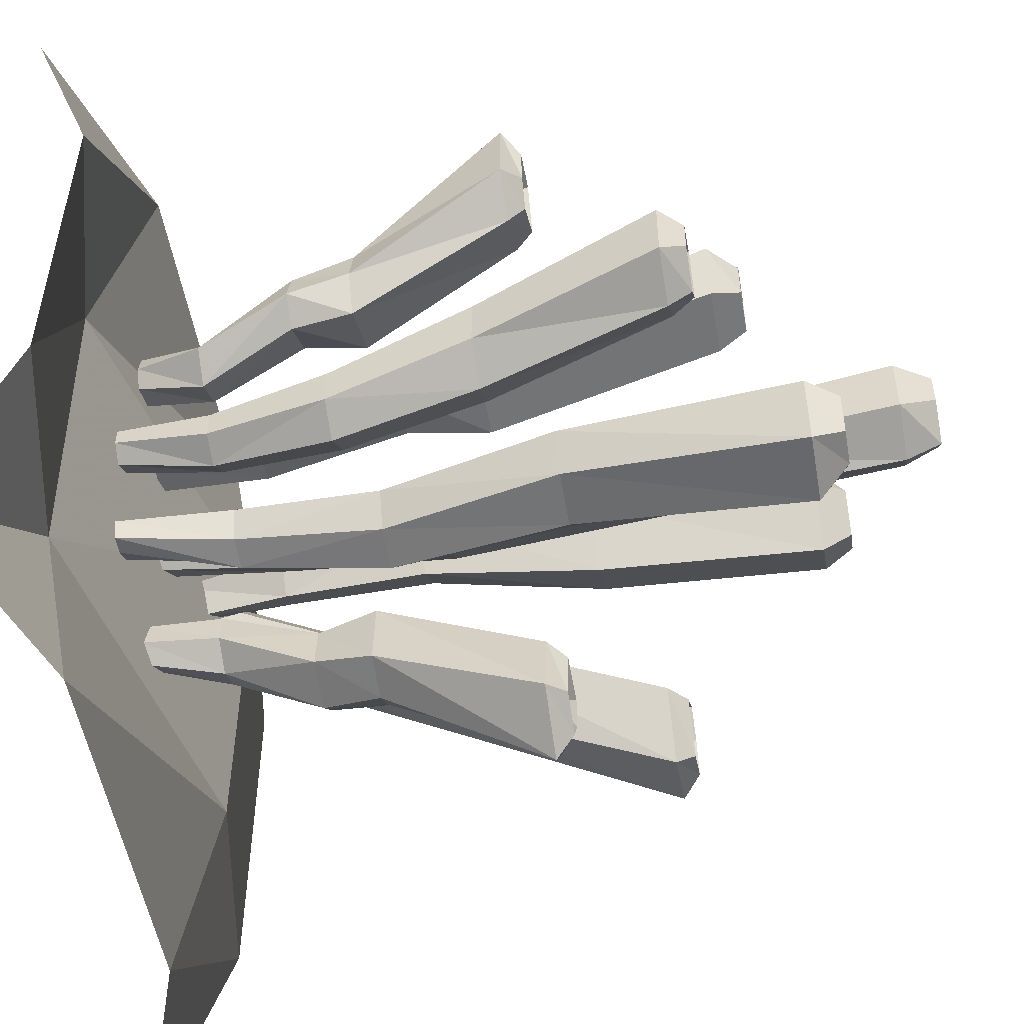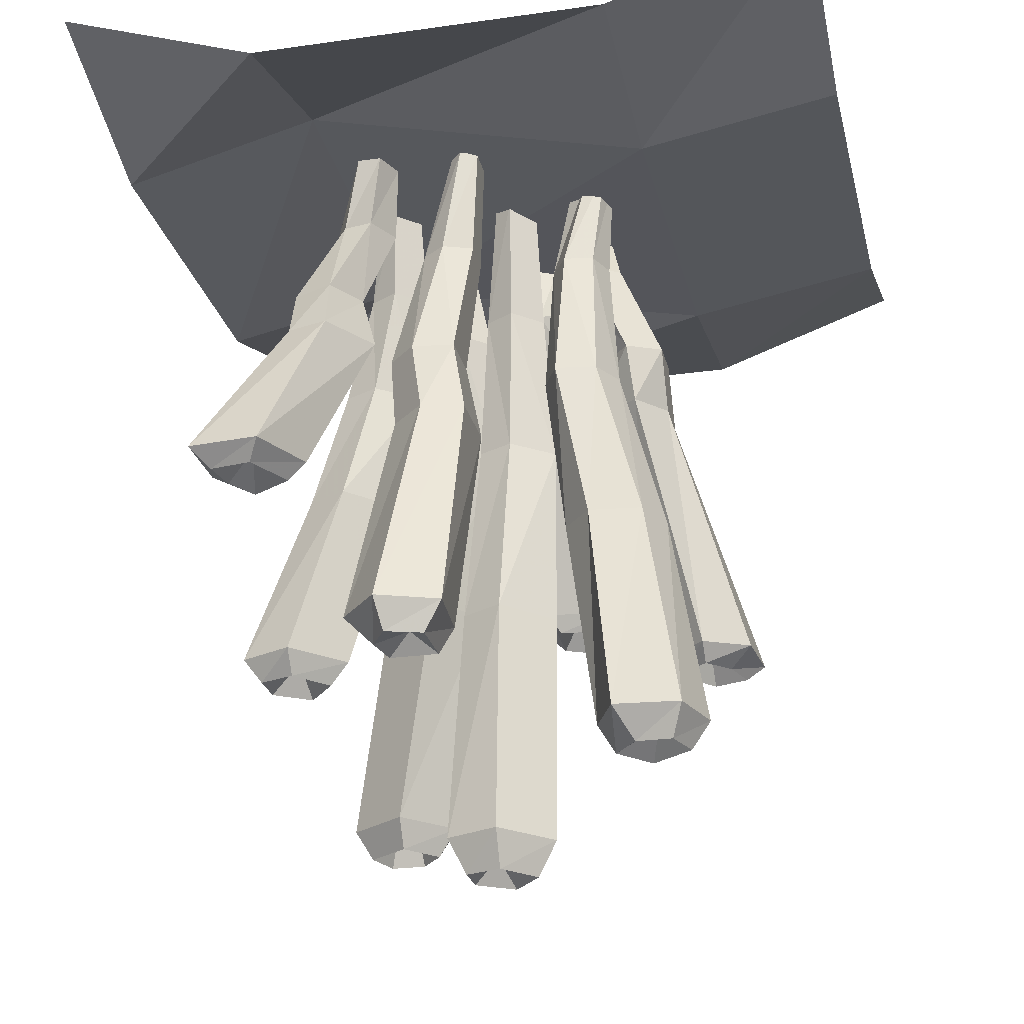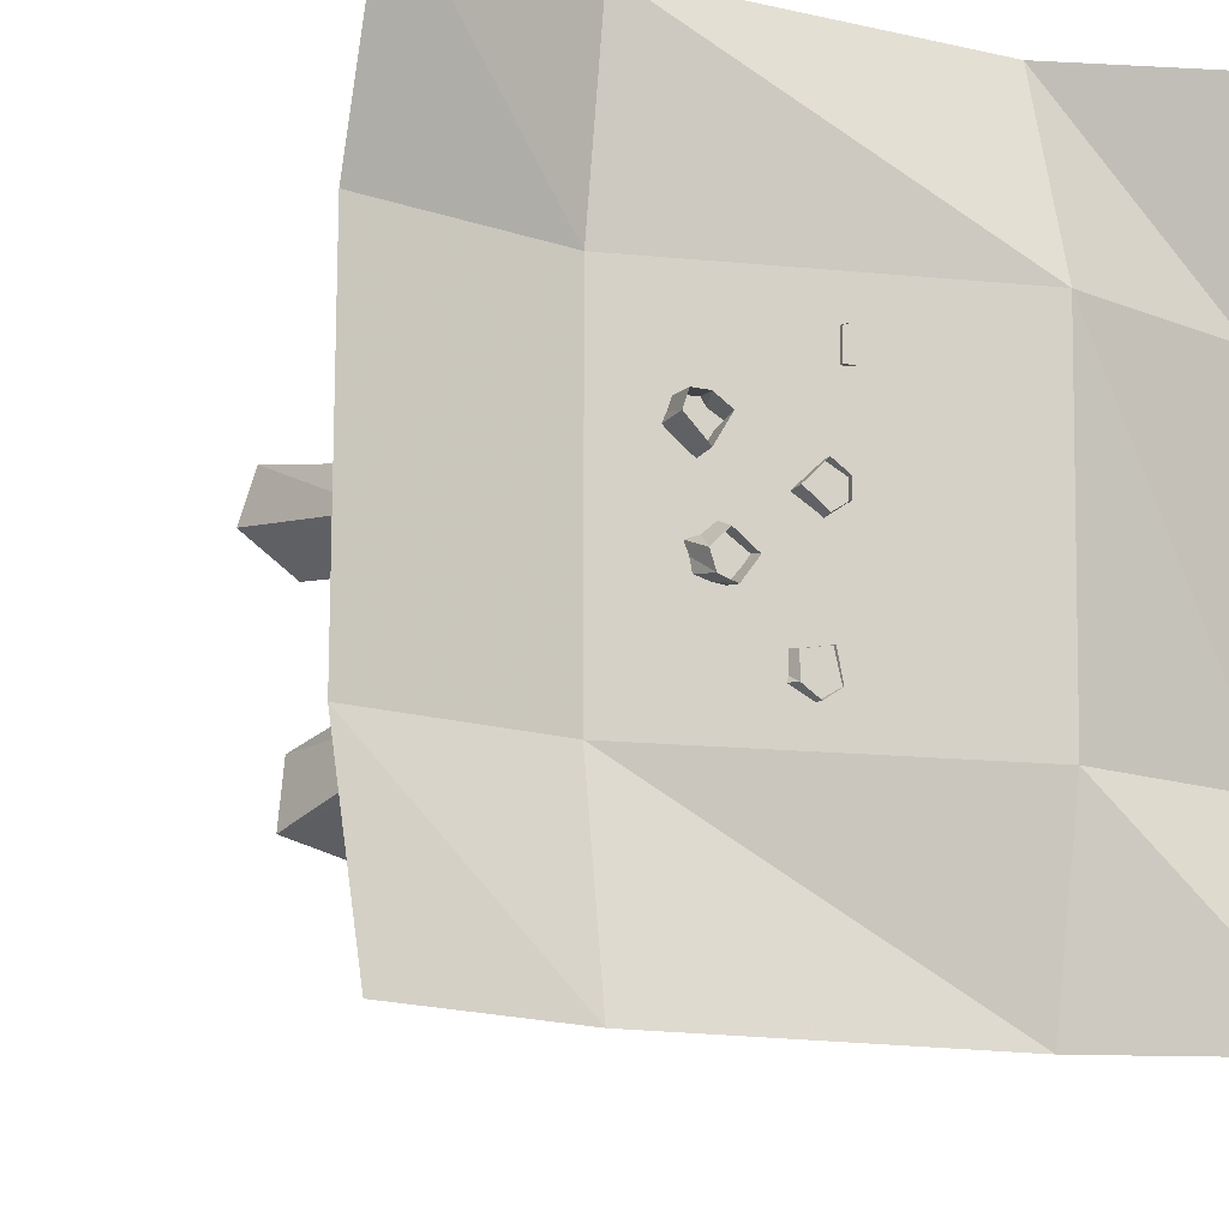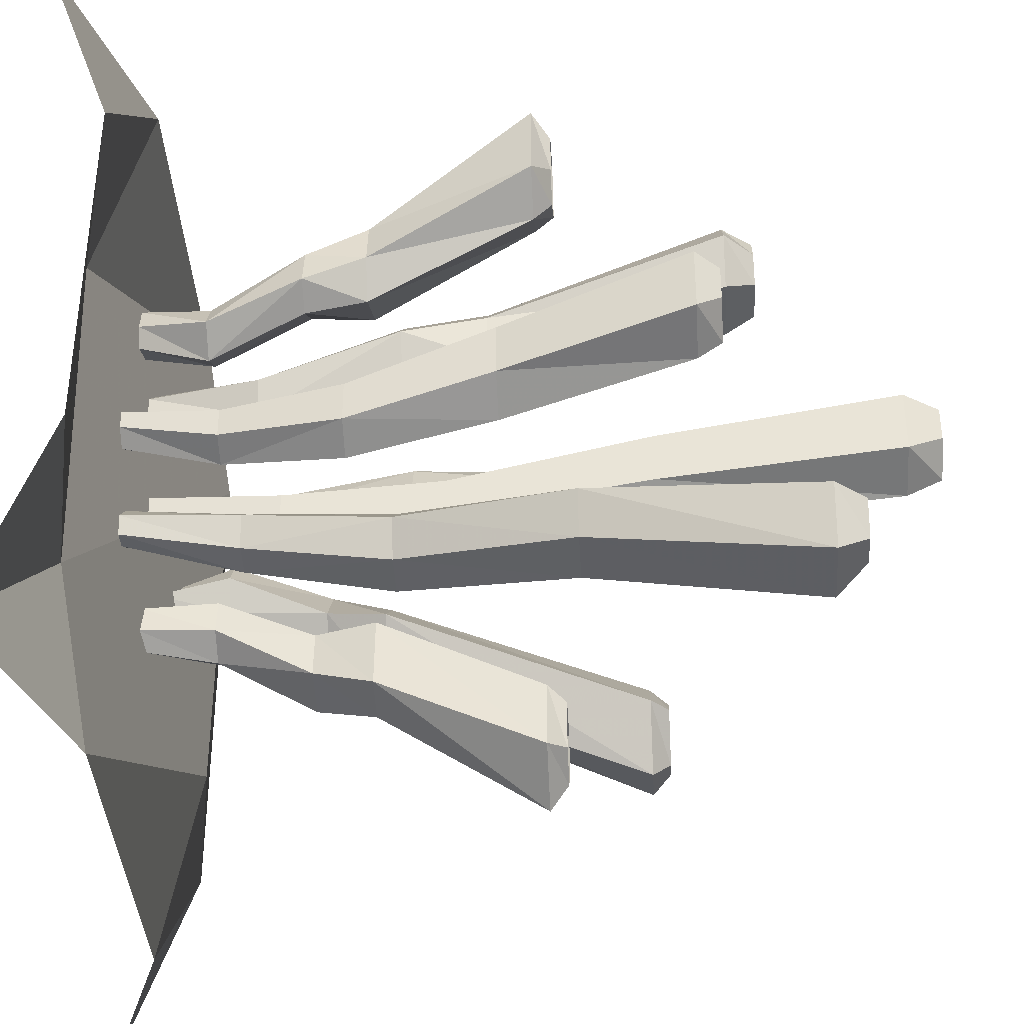
<metadata>
{"format":"obj","ext":"obj","renderer":"f3d","projection":"perspective","resolution":1024,"background":"white","views":[{"elev":-52.5,"azim":-80.1,"up":"+Z"},{"elev":-25.0,"azim":13.0,"up":"+Y"},{"elev":-14.0,"azim":153.7,"up":"+Z"},{"elev":-38.0,"azim":-86.7,"up":"+Z"}]}
</metadata>
<code>
v -0.2344 -0.8594 0.5
v -0.2344 -0.7891 0.2344
v 0.2344 -0.8594 0.5
v 0.2344 -0.9062 0.2344
v 0.5 -0.7656 0.5
v 0.5 -0.8594 0.2344
v 0.2344 -0.9062 -0.2344
v 0.5 -0.8594 -0.2344
v 0.2344 -0.8594 -0.5
v 0.5 -0.7656 -0.5
v -0.2344 -0.8047 -0.2344
v -0.5 -0.8594 -0.2344
v -0.5 -0.7656 -0.5
v -0.2344 -0.8594 -0.5
v -0.5 -0.8594 0.2344
v -0.5 -0.7656 0.5
v -0.1328 -1.125 0
v -0.125 -0.9688 0
v -0.1641 -0.9688 0.03906
v -0.1875 -1.125 0.04688
v -0.2109 -1.312 0.1094
v -0.1484 -1.312 0.03906
v -0.1875 -1.125 -0.05469
v -0.1641 -0.9688 -0.03906
v -0.1641 -0.8438 -0.007812
v -0.1328 -0.8438 0.01562
v -0.1641 -0.8438 0.04688
v -0.2031 -0.9688 0.01562
v -0.2344 -1.125 0.02344
v -0.2656 -1.312 0.07812
v -0.3359 -1.555 0.125
v -0.2656 -1.555 0.1562
v -0.2031 -1.555 0.08594
v -0.2109 -1.312 -0.02344
v -0.2344 -1.125 -0.03125
v -0.2031 -0.9688 -0.02344
v -0.1875 -0.8438 0.007812
v -0.2656 -1.312 0.007812
v -0.3359 -1.555 0.03906
v -0.3125 -1.586 0.07031
v -0.3125 -1.586 0.1172
v -0.2656 -1.586 0.1328
v -0.2266 -1.586 0.08594
v -0.2656 -1.555 0.01562
v -0.2656 -1.586 0.03906
v -0.2734 -1.547 0.07812
v -0.1875 -0.8438 0.03125
v 0.0625 -1.234 0
v 0.04688 -1.023 0
v 0.007812 -1.023 0.03906
v 0.007812 -1.234 0.04688
v 0.007812 -1.5 0.1094
v 0.07031 -1.5 0.03906
v 0.007812 -1.234 -0.05469
v 0.007812 -1.023 -0.03906
v 0.007812 -0.8438 -0.007812
v 0.03906 -0.8438 0.01562
v 0.007812 -0.8438 0.04688
v -0.03125 -1.023 0.01562
v -0.03906 -1.234 0.02344
v -0.04688 -1.5 0.07812
v -0.05469 -1.82 0.125
v 0.01562 -1.82 0.1562
v 0.07812 -1.82 0.08594
v 0.007812 -1.5 -0.02344
v -0.03906 -1.234 -0.03125
v -0.03125 -1.023 -0.02344
v -0.01562 -0.8438 0.007812
v -0.04688 -1.5 0.007812
v -0.05469 -1.82 0.03906
v -0.03125 -1.867 0.07031
v -0.03125 -1.867 0.1172
v 0.01562 -1.867 0.1328
v 0.05469 -1.867 0.08594
v 0.01562 -1.82 0.01562
v 0.01562 -1.867 0.03906
v 0 -1.836 0.07812
v -0.01562 -0.8438 0.03125
v 0.1172 -1.18 0.04688
v 0.1172 -0.9922 0.03906
v 0.1562 -0.9922 0.07031
v 0.1719 -1.18 0.09375
v 0.2344 -1.406 0.1094
v 0.1562 -1.406 0.05469
v 0.07031 -1.18 0.1016
v 0.07812 -0.9922 0.07812
v 0.1094 -0.8438 0.07812
v 0.1328 -0.8438 0.03906
v 0.1641 -0.8438 0.07031
v 0.1406 -0.9922 0.1094
v 0.1484 -1.18 0.1406
v 0.2109 -1.406 0.1641
v 0.2656 -1.703 0.2344
v 0.2891 -1.703 0.1562
v 0.2109 -1.703 0.1016
v 0.1016 -1.406 0.125
v 0.09375 -1.18 0.1484
v 0.1016 -0.9922 0.1172
v 0.1328 -0.8438 0.09375
v 0.1406 -1.406 0.1719
v 0.1797 -1.703 0.2422
v 0.2031 -1.742 0.2109
v 0.25 -1.742 0.2109
v 0.2656 -1.742 0.1641
v 0.2109 -1.742 0.125
v 0.1484 -1.703 0.1719
v 0.1719 -1.742 0.1719
v 0.2266 -1.711 0.1719
v 0.1562 -0.8438 0.09375
v -0.02344 -1.18 0.1719
v -0.01562 -0.9922 0.125
v -0.01562 -0.9922 0.1719
v -0.02344 -1.18 0.2422
v 0 -1.289 0.2734
v 0 -1.289 0.1797
v -0.09375 -1.18 0.1641
v -0.07031 -0.9922 0.1172
v -0.04688 -0.8438 0.1406
v -0.007812 -0.8438 0.1406
v -0.007812 -0.8438 0.1797
v -0.05469 -0.9922 0.1875
v -0.07812 -1.18 0.25
v -0.05469 -1.289 0.2891
v -0.07812 -1.602 0.4062
v 0 -1.602 0.375
v -0.007812 -1.602 0.2812
v -0.09375 -1.289 0.1797
v -0.1172 -1.18 0.2109
v -0.08594 -0.9922 0.1641
v -0.04688 -0.8438 0.1719
v -0.1016 -1.289 0.2422
v -0.1328 -1.602 0.3438
v -0.09375 -1.641 0.3438
v -0.07031 -1.641 0.3828
v -0.02344 -1.641 0.3672
v -0.02344 -1.641 0.2969
v -0.1016 -1.602 0.2812
v -0.08594 -1.641 0.2969
v -0.05469 -1.617 0.3203
v -0.03125 -0.8438 0.1875
v 0.1094 -1.07 -0.07031
v 0.07812 -0.9453 -0.03125
v 0.1016 -0.9453 -0.07031
v 0.1562 -1.07 -0.1172
v 0.1562 -1.148 -0.1562
v 0.09375 -1.148 -0.08594
v 0.1641 -1.07 -0.007812
v 0.1094 -0.9453 0.007812
v 0.1094 -0.8516 -0.03125
v 0.07812 -0.8516 -0.05469
v 0.1016 -0.8516 -0.08594
v 0.1484 -0.9453 -0.0625
v 0.2109 -1.07 -0.08594
v 0.2109 -1.148 -0.1328
v 0.3125 -1.484 -0.2344
v 0.2266 -1.484 -0.2578
v 0.1719 -1.484 -0.1797
v 0.1719 -1.148 -0.02344
v 0.2109 -1.07 -0.03125
v 0.1562 -0.9453 -0.01562
v 0.1328 -0.8516 -0.05469
v 0.2109 -1.148 -0.07031
v 0.3047 -1.484 -0.1484
v 0.2734 -1.508 -0.1719
v 0.2891 -1.508 -0.2188
v 0.2422 -1.508 -0.2344
v 0.1953 -1.508 -0.1797
v 0.2422 -1.484 -0.1172
v 0.2422 -1.508 -0.1406
v 0.2422 -1.461 -0.1875
v 0.125 -0.8516 -0.07812
v -0.09375 -1.18 -0.07031
v -0.09375 -0.9922 -0.0625
v -0.1328 -0.9922 -0.09375
v -0.1484 -1.18 -0.1172
v -0.2109 -1.406 -0.1328
v -0.1328 -1.406 -0.07812
v -0.04688 -1.18 -0.125
v -0.05469 -0.9922 -0.1016
v -0.08594 -0.8438 -0.1016
v -0.1094 -0.8438 -0.0625
v -0.1406 -0.8438 -0.09375
v -0.1172 -0.9922 -0.1328
v -0.125 -1.18 -0.1641
v -0.1875 -1.406 -0.1875
v -0.2422 -1.703 -0.2578
v -0.2656 -1.703 -0.1797
v -0.1875 -1.703 -0.125
v -0.07812 -1.406 -0.1484
v -0.07031 -1.18 -0.1719
v -0.07812 -0.9922 -0.1406
v -0.1094 -0.8438 -0.1172
v -0.1172 -1.406 -0.1953
v -0.1562 -1.703 -0.2656
v -0.1797 -1.742 -0.2344
v -0.2266 -1.742 -0.2344
v -0.2422 -1.742 -0.1875
v -0.1875 -1.742 -0.1484
v -0.125 -1.703 -0.1953
v -0.1484 -1.742 -0.1953
v -0.1953 -1.625 -0.1875
v -0.1328 -0.8438 -0.1172
v 0.01562 -1.07 -0.1719
v 0.01562 -0.9453 -0.1172
v 0.007812 -0.9453 -0.1641
v 0.007812 -1.07 -0.2344
v -0.01562 -1.148 -0.2656
v -0.007812 -1.148 -0.1719
v 0.09375 -1.07 -0.1641
v 0.07031 -0.9453 -0.1172
v 0.03906 -0.8516 -0.1406
v 0 -0.8516 -0.1328
v -0.007812 -0.8516 -0.1719
v 0.04688 -0.9453 -0.1875
v 0.07031 -1.07 -0.25
v 0.03906 -1.148 -0.2812
v 0.05469 -1.359 -0.4141
v -0.02344 -1.359 -0.3672
v -0.007812 -1.359 -0.2734
v 0.08594 -1.148 -0.1797
v 0.1094 -1.07 -0.2109
v 0.08594 -0.9453 -0.1641
v 0.03906 -0.8516 -0.1719
v 0.08594 -1.148 -0.2422
v 0.1094 -1.359 -0.3438
v 0.07031 -1.383 -0.3438
v 0.04688 -1.383 -0.3828
v 0 -1.383 -0.3594
v 0.007812 -1.383 -0.2891
v 0.08594 -1.359 -0.2812
v 0.07031 -1.383 -0.2969
v 0.02344 -1.352 -0.3359
v 0.01562 -0.8516 -0.1875
v -0.1641 -1.07 0.1953
v -0.1328 -0.9453 0.1484
v -0.1562 -0.9453 0.1953
v -0.1953 -1.07 0.25
v -0.1875 -1.148 0.2891
v -0.1406 -1.148 0.2109
v -0.2266 -1.07 0.1484
v -0.1797 -0.9453 0.1172
v -0.1641 -0.8516 0.1562
v -0.125 -0.8516 0.1719
v -0.1406 -0.8516 0.2109
v -0.1953 -0.9453 0.1875
v -0.25 -1.07 0.2266
v -0.2422 -1.148 0.2734
v -0.3359 -1.359 0.375
v -0.2422 -1.359 0.3828
v -0.2031 -1.359 0.2969
v -0.2266 -1.148 0.1641
v -0.2656 -1.07 0.1719
v -0.2188 -0.9453 0.1484
v -0.1797 -0.8516 0.1797
v -0.2578 -1.148 0.2109
v -0.3359 -1.359 0.2812
v -0.3047 -1.383 0.3047
v -0.3125 -1.383 0.3516
v -0.2578 -1.383 0.3594
v -0.2266 -1.383 0.2969
v -0.2812 -1.359 0.2422
v -0.2812 -1.383 0.2656
v -0.2656 -1.352 0.3281
v -0.1719 -0.8516 0.2109
f 1 2 3
f 3 2 4
f 3 4 5
f 5 4 6
f 6 4 7
f 6 7 8
f 8 7 9
f 8 9 10
f 11 2 12
f 11 12 13
f 11 13 14
f 11 14 7
f 11 7 4
f 11 4 2
f 15 2 1
f 15 1 16
f 15 12 2
f 9 7 14
f 17 18 19
f 17 19 20
f 17 23 18
f 18 23 24
f 19 28 20
f 20 28 29
f 23 35 24
f 24 35 36
f 29 28 36
f 29 36 35
f 48 49 50
f 48 50 51
f 48 54 49
f 49 54 55
f 50 59 51
f 51 59 60
f 54 66 55
f 55 66 67
f 60 59 67
f 60 67 66
f 79 80 81
f 79 81 82
f 79 85 80
f 80 85 86
f 81 90 82
f 82 90 91
f 85 97 86
f 86 97 98
f 91 90 98
f 91 98 97
f 110 111 112
f 110 112 113
f 110 116 111
f 111 116 117
f 112 121 113
f 113 121 122
f 116 128 117
f 117 128 129
f 122 121 129
f 122 129 128
f 141 142 143
f 141 143 144
f 141 147 142
f 142 147 148
f 143 152 144
f 144 152 153
f 147 159 148
f 148 159 160
f 153 152 160
f 153 160 159
f 172 173 174
f 172 174 175
f 172 178 173
f 173 178 179
f 174 183 175
f 175 183 184
f 178 190 179
f 179 190 191
f 184 183 191
f 184 191 190
f 203 204 205
f 203 205 206
f 203 209 204
f 204 209 210
f 205 214 206
f 206 214 215
f 209 221 210
f 210 221 222
f 215 214 222
f 215 222 221
f 234 235 236
f 234 236 237
f 234 240 235
f 235 240 241
f 236 245 237
f 237 245 246
f 240 252 241
f 241 252 253
f 246 245 253
f 246 253 252
f 17 20 21
f 17 21 22
f 17 22 23
f 20 29 30
f 20 30 21
f 22 34 23
f 23 34 35
f 29 35 38
f 29 38 30
f 34 38 35
f 48 51 52
f 48 52 53
f 48 53 54
f 51 60 61
f 51 61 52
f 53 65 54
f 54 65 66
f 60 66 69
f 60 69 61
f 65 69 66
f 79 82 83
f 79 83 84
f 79 84 85
f 82 91 92
f 82 92 83
f 84 96 85
f 85 96 97
f 91 97 100
f 91 100 92
f 96 100 97
f 110 113 114
f 110 114 115
f 110 115 116
f 113 122 123
f 113 123 114
f 115 127 116
f 116 127 128
f 122 128 131
f 122 131 123
f 127 131 128
f 141 144 145
f 141 145 146
f 141 146 147
f 144 153 154
f 144 154 145
f 146 158 147
f 147 158 159
f 153 159 162
f 153 162 154
f 158 162 159
f 172 175 176
f 172 176 177
f 172 177 178
f 175 184 185
f 175 185 176
f 177 189 178
f 178 189 190
f 184 190 193
f 184 193 185
f 189 193 190
f 203 206 207
f 203 207 208
f 203 208 209
f 206 215 216
f 206 216 207
f 208 220 209
f 209 220 221
f 215 221 224
f 215 224 216
f 220 224 221
f 234 237 238
f 234 238 239
f 234 239 240
f 237 246 247
f 237 247 238
f 239 251 240
f 240 251 252
f 246 252 255
f 246 255 247
f 251 255 252
f 18 24 25
f 18 25 26
f 18 26 19
f 19 26 27
f 19 27 28
f 24 36 37
f 24 37 25
f 40 45 46
f 40 46 41
f 41 46 42
f 42 46 43
f 43 46 45
f 28 27 47
f 28 47 36
f 36 47 37
f 49 55 56
f 49 56 57
f 49 57 50
f 50 57 58
f 50 58 59
f 55 67 68
f 55 68 56
f 71 76 77
f 71 77 72
f 72 77 73
f 73 77 74
f 74 77 76
f 59 58 78
f 59 78 67
f 67 78 68
f 80 86 87
f 80 87 88
f 80 88 81
f 81 88 89
f 81 89 90
f 86 98 99
f 86 99 87
f 102 107 108
f 102 108 103
f 103 108 104
f 104 108 105
f 105 108 107
f 90 89 109
f 90 109 98
f 98 109 99
f 111 117 118
f 111 118 119
f 111 119 112
f 112 119 120
f 112 120 121
f 117 129 130
f 117 130 118
f 133 138 139
f 133 139 134
f 134 139 135
f 135 139 136
f 136 139 138
f 121 120 140
f 121 140 129
f 129 140 130
f 142 148 149
f 142 149 150
f 142 150 143
f 143 150 151
f 143 151 152
f 148 160 161
f 148 161 149
f 164 169 170
f 164 170 165
f 165 170 166
f 166 170 167
f 167 170 169
f 152 151 171
f 152 171 160
f 160 171 161
f 173 179 180
f 173 180 181
f 173 181 174
f 174 181 182
f 174 182 183
f 179 191 192
f 179 192 180
f 195 200 201
f 195 201 196
f 196 201 197
f 197 201 198
f 198 201 200
f 183 182 202
f 183 202 191
f 191 202 192
f 204 210 211
f 204 211 212
f 204 212 205
f 205 212 213
f 205 213 214
f 210 222 223
f 210 223 211
f 226 231 232
f 226 232 227
f 227 232 228
f 228 232 229
f 229 232 231
f 214 213 233
f 214 233 222
f 222 233 223
f 235 241 242
f 235 242 243
f 235 243 236
f 236 243 244
f 236 244 245
f 241 253 254
f 241 254 242
f 257 262 263
f 257 263 258
f 258 263 259
f 259 263 260
f 260 263 262
f 245 244 264
f 245 264 253
f 253 264 254
f 21 30 31
f 21 31 32
f 21 32 22
f 22 32 33
f 22 33 34
f 30 38 39
f 30 39 31
f 33 44 34
f 34 44 38
f 38 44 39
f 52 61 62
f 52 62 63
f 52 63 53
f 53 63 64
f 53 64 65
f 61 69 70
f 61 70 62
f 64 75 65
f 65 75 69
f 69 75 70
f 83 92 93
f 83 93 94
f 83 94 84
f 84 94 95
f 84 95 96
f 92 100 101
f 92 101 93
f 95 106 96
f 96 106 100
f 100 106 101
f 114 123 124
f 114 124 125
f 114 125 115
f 115 125 126
f 115 126 127
f 123 131 132
f 123 132 124
f 126 137 127
f 127 137 131
f 131 137 132
f 145 154 155
f 145 155 156
f 145 156 146
f 146 156 157
f 146 157 158
f 154 162 163
f 154 163 155
f 157 168 158
f 158 168 162
f 162 168 163
f 176 185 186
f 176 186 187
f 176 187 177
f 177 187 188
f 177 188 189
f 185 193 194
f 185 194 186
f 188 199 189
f 189 199 193
f 193 199 194
f 207 216 217
f 207 217 218
f 207 218 208
f 208 218 219
f 208 219 220
f 216 224 225
f 216 225 217
f 219 230 220
f 220 230 224
f 224 230 225
f 238 247 248
f 238 248 249
f 238 249 239
f 239 249 250
f 239 250 251
f 247 255 256
f 247 256 248
f 250 261 251
f 251 261 255
f 255 261 256
f 31 39 40
f 31 40 41
f 31 41 32
f 32 41 42
f 32 42 33
f 33 42 43
f 33 43 44
f 39 44 45
f 39 45 40
f 43 45 44
f 62 70 71
f 62 71 72
f 62 72 63
f 63 72 73
f 63 73 64
f 64 73 74
f 64 74 75
f 70 75 76
f 70 76 71
f 74 76 75
f 93 101 102
f 93 102 103
f 93 103 94
f 94 103 104
f 94 104 95
f 95 104 105
f 95 105 106
f 101 106 107
f 101 107 102
f 105 107 106
f 124 132 133
f 124 133 134
f 124 134 125
f 125 134 135
f 125 135 126
f 126 135 136
f 126 136 137
f 132 137 138
f 132 138 133
f 136 138 137
f 155 163 164
f 155 164 165
f 155 165 156
f 156 165 166
f 156 166 157
f 157 166 167
f 157 167 168
f 163 168 169
f 163 169 164
f 167 169 168
f 186 194 195
f 186 195 196
f 186 196 187
f 187 196 197
f 187 197 188
f 188 197 198
f 188 198 199
f 194 199 200
f 194 200 195
f 198 200 199
f 217 225 226
f 217 226 227
f 217 227 218
f 218 227 228
f 218 228 219
f 219 228 229
f 219 229 230
f 225 230 231
f 225 231 226
f 229 231 230
f 248 256 257
f 248 257 258
f 248 258 249
f 249 258 259
f 249 259 250
f 250 259 260
f 250 260 261
f 256 261 262
f 256 262 257
f 260 262 261

</code>
